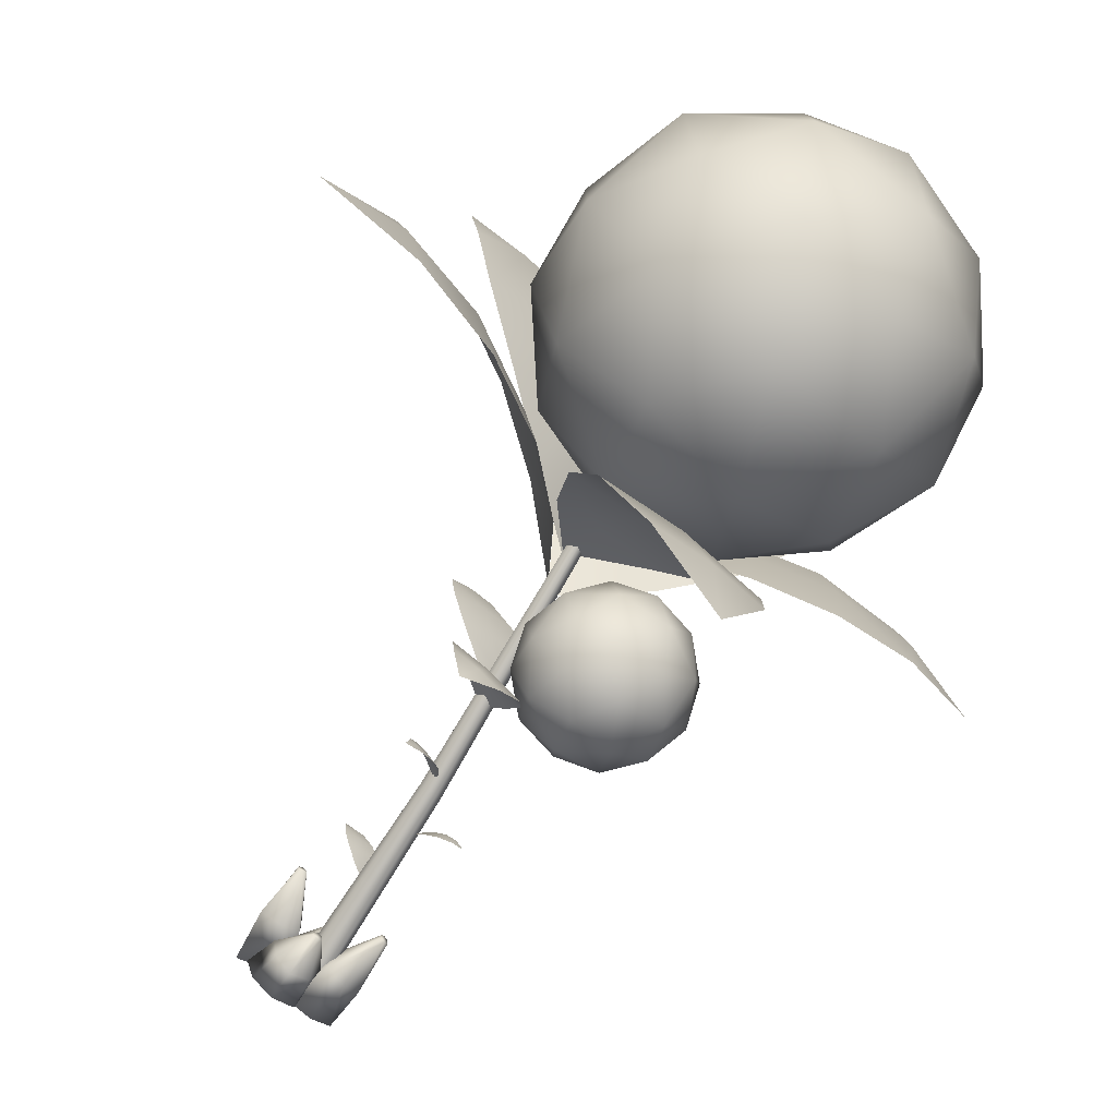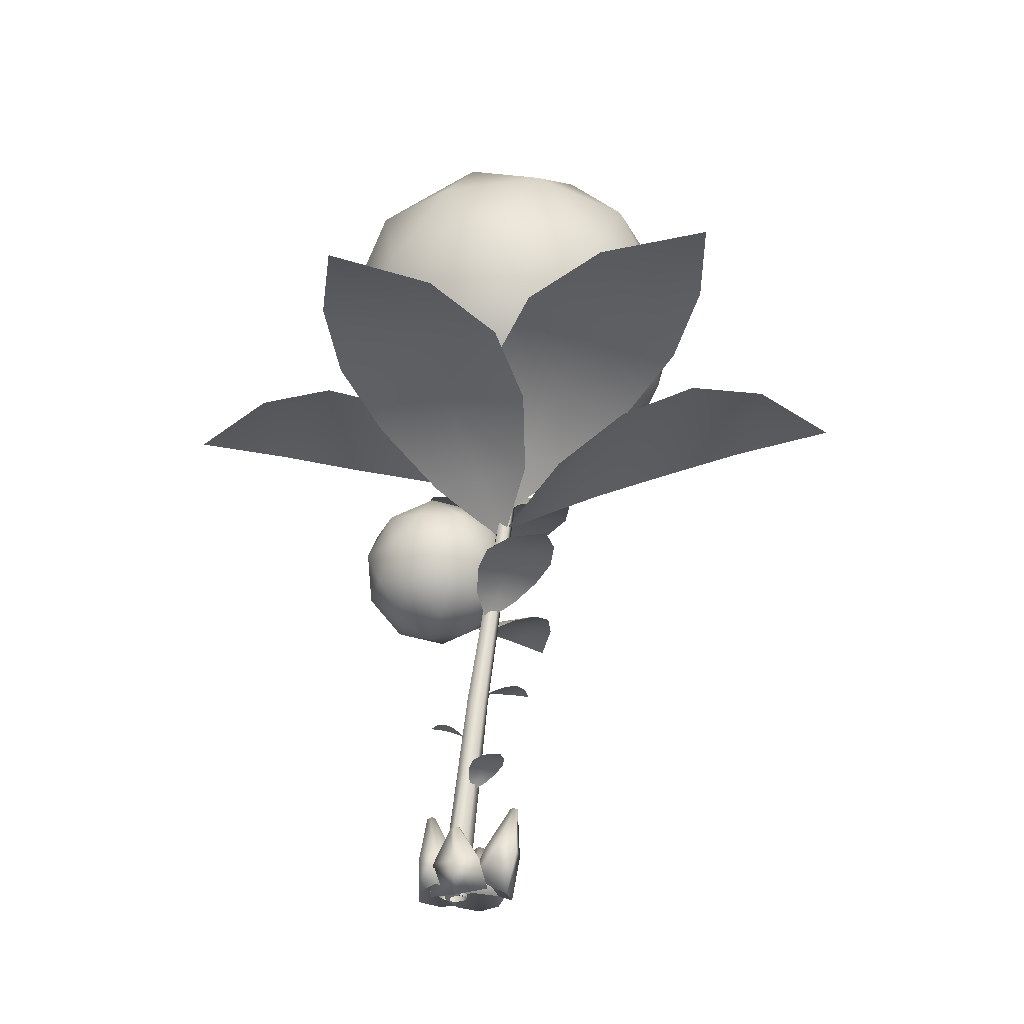
<metadata>
{"format":"obj","ext":"obj","renderer":"f3d","projection":"perspective","resolution":1024,"background":"white","views":[{"elev":-78.7,"azim":-39.2,"up":"+Y"},{"elev":-30.0,"azim":-174.0,"up":"+Z"}]}
</metadata>
<code>
g SkyMeadowFlower_A
v -0.2471 0.3278 2.41
v -0.2369 0.3179 2.415
v -0.2712 0.3541 2.54
v 0.05111 -0.01399 0.006382
v 0.03361 -0.04226 0.005228
v 0.03156 -0.008709 0.135
v 0.01488 -0.03946 0.1339
v 0.002448 -0.05441 0.001983
v -0.04958 0.01424 0.7583
v -0.01917 -0.04029 0.1299
v -0.02774 -0.04242 -0.001902
v -0.07184 -0.01166 0.7703
v -0.196 0.09751 1.662
v -0.0494 -0.03022 0.126
v -0.04848 -0.0185 -0.005061
v -0.1084 -0.01103 0.7763
v -0.2219 0.07728 1.665
v -0.2005 0.1239 1.796
v -0.06747 -0.0003978 0.123
v -0.0539 0.01475 -0.00673
v -0.02944 0.03702 -0.00458
v -0.1265 0.01782 0.7614
v -0.05106 0.02969 0.124
v -0.002271 0.05048 -0.00184
v -0.2248 0.1047 1.797
v -0.2369 0.3179 2.415
v -0.2494 0.09533 1.661
v -0.02719 0.05104 0.1262
v 0.02979 0.04555 0.002043
v -0.1192 0.05291 0.7681
v -0.2512 0.3139 2.414
v -0.2712 0.3541 2.54
v 0.007561 0.05197 0.1303
v 0.04673 0.01784 0.004878
v -0.2511 0.1231 1.801
v -0.08427 0.06258 0.7528
v 0.0252 0.02271 0.1333
v 0.05111 -0.01399 0.006382
v 0.03156 -0.008709 0.135
v -0.241 0.1284 1.663
v -0.05466 0.05048 0.777
v -0.04958 0.01424 0.7583
v -0.2073 0.1308 1.669
v -0.196 0.09751 1.662
v -0.2415 0.1492 1.783
v -0.2111 0.1505 1.784
v -0.2005 0.1239 1.796
v -0.2471 0.3278 2.41
v -0.2712 0.3541 2.54
v -0.2369 0.3179 2.415
v -0.2424 0.07041 0.1458
v -0.2462 0.056 0.3118
v -0.2453 0.0476 0.3101
v -0.2201 0.01282 -0.02634
v -0.2248 0.05449 0.2839
v -0.2064 0.0691 -0.02113
v -0.208 0.04726 3.136
v -0.09654 0.3903 3.034
v 0.1527 0.04726 3.034
v 0.2642 0.3903 2.811
v 0.4057 0.04726 2.757
v 0.2642 -0.2958 2.811
v -0.09654 -0.2958 3.034
v -0.208 0.04726 3.136
v 0.4445 0.2593 2.45
v 0.4445 -0.1647 2.45
v -0.01837 0.6309 2.757
v 0.1953 0.6023 2.45
v -0.3884 0.6023 2.811
v -0.4998 0.2593 3.034
v -0.208 0.04726 3.136
v -0.7045 0.408 2.757
v -0.208 0.7334 2.45
v -0.6113 0.6023 2.45
v -0.8605 0.2593 2.45
v -0.6802 0.3903 2.089
v -0.3976 0.6309 2.143
v -0.3195 0.3903 1.867
v -0.02765 0.6023 2.089
v 0.2885 0.408 2.143
v 0.08381 0.2593 1.867
v -0.208 0.04726 1.764
v 0.3756 0.04726 2.089
v 0.08381 -0.1647 1.867
v -0.208 0.04726 1.764
v 0.2885 -0.3134 2.143
v 0.1953 -0.5078 2.45
v -0.02765 -0.5078 2.089
v -0.01837 -0.5364 2.757
v -0.208 -0.6388 2.45
v -0.3195 -0.2958 1.867
v -0.208 0.04726 1.764
v -0.3884 -0.5078 2.811
v -0.3976 -0.5364 2.143
v -0.6113 -0.5078 2.45
v -0.4998 -0.1647 3.034
v -0.208 0.04726 3.136
v -0.6802 -0.2958 2.089
v -0.7045 -0.3134 2.757
v -0.8605 -0.1647 2.45
v -0.5687 0.04726 1.867
v -0.208 0.04726 1.764
v -0.7916 0.04726 2.811
v -0.8217 0.04726 2.143
v -0.4998 0.2593 3.034
v -0.208 0.04726 3.136
v -0.7045 0.408 2.757
v -0.8605 0.2593 2.45
v -0.6802 0.3903 2.089
v -0.3195 0.3903 1.867
v -0.208 0.04726 1.764
v -0.005746 0.1782 1.23
v -0.1092 0.0631 1.202
v 0.05089 0.07569 1.125
v -0.03658 -0.07922 1.124
v 0.1177 -0.06391 1.097
v 0.224 0.04086 1.147
v 0.1514 0.1832 1.225
v -0.005746 0.1782 1.23
v 0.08247 -0.2098 1.144
v 0.2435 -0.1356 1.159
v -0.1545 -0.08534 1.228
v -0.07757 -0.2224 1.221
v -0.195 0.007884 1.348
v -0.1075 0.1628 1.349
v -0.005746 0.1782 1.23
v -0.1518 0.08427 1.478
v -0.1755 -0.1685 1.36
v -0.1739 -0.06885 1.507
v -0.07334 0.03863 1.607
v -0.05382 -0.1378 1.619
v -0.1186 -0.2159 1.498
v 0.01876 -0.2801 1.54
v -0.05643 -0.2991 1.38
v 0.04799 -0.3075 1.263
v 0.1167 -0.334 1.402
v 0.1759 -0.2752 1.535
v 0.2025 -0.2787 1.256
v 0.2777 -0.2597 1.416
v 0.1759 -0.2752 1.535
v 0.322 -0.1812 1.287
v 0.344 -0.0281 1.259
v 0.3652 -0.1048 1.418
v 0.2888 0.1189 1.267
v 0.3457 0.0716 1.406
v 0.2793 -0.16 1.564
v 0.1759 -0.2752 1.535
v 0.2266 0.2022 1.386
v 0.3247 -0.01161 1.538
v 0.2477 0.1254 1.545
v 0.0535 0.237 1.364
v -0.005746 0.1782 1.23
v 0.2067 -0.01773 1.642
v 0.1222 0.2105 1.503
v 0.0877 0.1128 1.621
v 0.1193 -0.1726 1.64
v 0.1759 -0.2752 1.535
v -0.03235 0.1818 1.51
v 0.05244 -0.03304 1.668
v -0.1075 0.1628 1.349
v -0.005746 0.1782 1.23
v -0.1518 0.08427 1.478
v -0.07334 0.03863 1.607
v -0.05382 -0.1378 1.619
v 0.01876 -0.2801 1.54
v 0.1759 -0.2752 1.535
v -0.1101 0.1406 0.09612
v -0.1276 0.03467 0.02422
v -0.142 0.1197 -0.0177
v -0.1015 0.06977 0.1177
v -0.06192 -0.02267 0.04438
v -0.03825 0.119 0.2235
v -0.04939 0.02222 0.1279
v -0.03447 0.1342 0.2183
v -0.01057 0.112 0.2231
v -0.01723 0.1514 0.08398
v -0.0263 0.1079 0.2259
v 0.01885 0.03924 0.1161
v 0.02264 -0.003442 0.02216
v 0.05952 0.09758 0.09379
v 0.07466 0.06472 -0.02068
v -0.01874 0.1383 0.2155
v -0.00679 0.1272 0.2179
v -0.2501 0.02567 0.1338
v -0.1359 -0.01275 0.01179
v -0.2201 0.01282 -0.02634
v -0.179 0.003819 0.1475
v -0.06773 -0.005149 0.04223
v -0.2311 0.04044 0.3122
v -0.122 0.009575 0.1636
v -0.2453 0.0476 0.3101
v -0.2188 0.05008 0.3176
v -0.2424 0.07041 0.1458
v -0.2462 0.056 0.3118
v -0.2179 0.04168 0.316
v -0.1252 0.04575 0.1709
v -0.06886 0.03958 0.04099
v -0.1745 0.08473 0.1667
v -0.1234 0.08826 0.01576
v -0.2329 0.05724 0.3155
v -0.2424 0.07041 0.1458
v -0.2501 0.02567 0.1338
v -0.2201 0.01282 -0.02634
v -0.2064 0.0691 -0.02113
v -0.2424 0.07041 0.1458
v -0.1745 0.08473 0.1667
v -0.1234 0.08826 0.01576
v -0.2248 0.05449 0.2839
v -0.06886 0.03958 0.04099
v -0.06773 -0.005149 0.04223
v -0.1359 -0.01275 0.01179
v -0.2201 0.01282 -0.02634
v -0.07514 0.02391 0.4074
v -0.0647 0.07057 0.4356
v -0.09368 0.0476 0.4363
v -0.1244 0.03159 0.4354
v -0.1646 0.05505 0.4585
v -0.1174 0.08229 0.4611
v -0.07008 0.116 0.4584
v -0.1937 0.0928 0.4734
v -0.1449 0.1254 0.4774
v -0.09156 0.1579 0.4731
v -0.2043 0.1467 0.477
v -0.1724 0.1708 0.4799
v -0.1347 0.1909 0.4768
v -0.1972 0.2136 0.4663
v -0.1093 0.006219 0.8016
v -0.1546 -0.002692 0.8296
v -0.1288 -0.01995 0.8298
v -0.109 -0.04134 0.8294
v -0.1247 -0.0865 0.8539
v -0.1575 -0.05474 0.8558
v -0.1961 -0.02507 0.8538
v -0.155 -0.1269 0.8719
v -0.193 -0.09577 0.8755
v -0.2315 -0.06027 0.8716
v -0.2029 -0.1566 0.8806
v -0.2305 -0.1372 0.8835
v -0.2549 -0.1111 0.8804
v -0.2655 -0.1749 0.8772
v -0.1261 0.06719 1.097
v -0.1029 0.1712 1.159
v -0.1674 0.12 1.161
v -0.236 0.0843 1.159
v -0.3255 0.1366 1.211
v -0.2204 0.1973 1.216
v -0.1149 0.2723 1.21
v -0.3903 0.2207 1.244
v -0.2817 0.2934 1.253
v -0.1627 0.3659 1.243
v -0.414 0.3408 1.252
v -0.3429 0.3947 1.258
v -0.2589 0.4393 1.251
v -0.3982 0.4901 1.228
v -0.04851 0.006948 0.6182
v -0.02321 0.02486 0.6428
v -0.03291 0.0004605 0.6428
v -0.03737 -0.02375 0.6427
v -0.01679 -0.04517 0.6649
v -0.008336 -0.007425 0.6663
v 0.005143 0.03156 0.6649
v 0.0123 -0.05643 0.6823
v 0.02383 -0.01645 0.6853
v 0.03557 0.02633 0.6821
v 0.05007 -0.0523 0.6924
v 0.05949 -0.02549 0.6949
v 0.06581 0.004094 0.6922
v 0.09507 -0.03395 0.6928
v -0.2041 0.1133 1.466
v -0.3398 -0.1176 1.66
v -0.3663 0.09083 1.66
v -0.431 0.2769 1.658
v -0.6887 0.3384 1.831
v -0.6001 0.04211 1.843
v -0.5413 -0.2825 1.83
v -0.9645 0.2961 1.963
v -0.891 -0.02836 1.987
v -0.8026 -0.3718 1.961
v -1.237 0.1136 2.034
v -1.2 -0.1109 2.053
v -1.125 -0.3411 2.032
v -1.497 -0.1949 2.025
v -0.2175 0.1064 1.639
v -0.02577 0.2787 1.784
v -0.04636 0.0917 1.788
v -0.02978 -0.08397 1.784
v 0.203 -0.1919 1.904
v 0.1903 0.08476 1.917
v 0.2057 0.3798 1.903
v 0.4674 -0.2134 1.982
v 0.4751 0.08468 2.002
v 0.4671 0.4024 1.98
v 0.7493 -0.1119 2.002
v 0.7676 0.0912 2.017
v 0.7482 0.3075 2.001
v 1.036 0.1017 1.949
v -0.1965 0.1035 1.542
v -0.4637 0.1218 1.735
v -0.2891 0.2386 1.736
v -0.1514 0.3796 1.734
v -0.2115 0.6376 1.906
v -0.437 0.426 1.919
v -0.7012 0.2285 1.906
v -0.3725 0.8656 2.038
v -0.63 0.6549 2.062
v -0.8978 0.4224 2.036
v -0.6573 1.028 2.109
v -0.8419 0.8948 2.129
v -1.014 0.7249 2.107
v -1.05 1.123 2.1
v -0.2283 0.1297 1.568
v -0.01699 -0.0181 1.713
v -0.2038 -0.04033 1.717
v -0.3712 -0.09618 1.713
v -0.4238 -0.3473 1.833
v -0.1571 -0.2724 1.846
v 0.1337 -0.2207 1.832
v -0.3849 -0.6097 1.911
v -0.09281 -0.5499 1.931
v 0.2149 -0.4703 1.909
v -0.2223 -0.8615 1.931
v -0.02035 -0.8334 1.946
v 0.186 -0.7656 1.93
v 0.05065 -1.093 1.878
v -0.1897 0.0662 1.445
v -0.3034 0.3239 1.618
v -0.1208 0.2213 1.634
v 0.06676 0.1623 1.646
v 0.2611 0.3426 1.818
v -0.02959 0.4486 1.809
v -0.3237 0.5938 1.772
v 0.3853 0.5968 1.941
v 0.08049 0.7323 1.941
v -0.2458 0.8642 1.89
v 0.3982 0.9277 1.993
v 0.1959 1.033 1.996
v -0.03202 1.109 1.958
v 0.3075 1.319 1.956
v -0.1339 0.06314 1.053
v -0.2301 0.01741 1.116
v -0.15 -0.001927 1.117
v -0.07966 -0.03393 1.115
v -0.06573 -0.1366 1.167
v -0.1783 -0.09124 1.173
v -0.3024 -0.05436 1.167
v -0.09208 -0.2395 1.2
v -0.2162 -0.1987 1.209
v -0.3466 -0.1497 1.199
v -0.172 -0.3322 1.208
v -0.2583 -0.3093 1.214
v -0.3452 -0.2706 1.207
v -0.2994 -0.4117 1.184
v -0.1703 -0.04408 0.1102
v -0.1587 -0.101 -0.005255
v -0.1908 -0.01075 -0.003327
v -0.1462 -0.1133 0.09649
v -0.07807 0.03124 0.0009372
v -0.1015 -0.1129 0.2214
v -0.0848 -0.1491 0.09092
v -0.08217 -0.01193 0.1196
v -0.1012 -0.09672 0.2248
v -0.073 -0.1136 0.2222
v -0.08743 -0.1213 0.2201
v -0.02207 -0.1163 0.09967
v 0.004604 -0.04837 0.1146
v 0.03256 -0.01623 0.002398
v -0.003774 -0.1048 -0.001284
v -0.08681 -0.089 0.2269
v -0.07269 -0.09742 0.2255
v -0.1908 -0.01075 -0.003327
v -0.07529 -0.09235 0.2025
v -0.07807 0.03124 0.0009372
v 0.03256 -0.01623 0.002398
v -0.1587 -0.101 -0.005255
v -0.003774 -0.1048 -0.001284
v -0.08232 -0.1477 -0.004671
v -0.1462 -0.1133 0.09649
v -0.02207 -0.1163 0.09967
v -0.0848 -0.1491 0.09092
v 0.00297 -0.08589 0.1609
v 0.06041 -0.09475 -0.0005892
v -0.03541 -0.09368 0.002109
v 0.07622 -0.08723 0.1418
v -0.03588 0.02663 0.008076
v 0.09125 -0.04516 0.3166
v 0.131 -0.04196 0.134
v 0.003219 0.007878 0.1741
v 0.07621 -0.0393 0.3214
v 0.1018 -0.01862 0.3177
v 0.104 -0.03482 0.3148
v 0.122 0.02823 0.1462
v 0.06738 0.07673 0.1672
v 0.04687 0.1141 0.01012
v 0.1175 0.04936 0.004968
v 0.07395 -0.02309 0.3242
v 0.08672 -0.01275 0.3224
v -0.03541 -0.09368 0.002109
v 0.08106 -0.01344 0.2901
v -0.03588 0.02663 0.008076
v 0.04687 0.1141 0.01012
v 0.06041 -0.09475 -0.0005892
v 0.1175 0.04936 0.004968
v 0.1306 -0.03913 0.0002277
v 0.07622 -0.08723 0.1418
v 0.122 0.02823 0.1462
v 0.131 -0.04196 0.134
v -0.02424 0.1305 -0.04038
v 0.05952 0.09758 0.09379
v -0.01723 0.1514 0.08398
v -0.1101 0.1406 0.09612
v 0.07466 0.06472 -0.02068
v -0.142 0.1197 -0.0177
v -0.01205 0.1211 0.1956
v 0.02264 -0.003442 0.02216
v -0.1276 0.03467 0.02422
v -0.06192 -0.02267 0.04438
g SkyMeadowFlower_A_0
f 3 2 1
f 6 5 4
f 5 6 7
f 7 8 5
f 9 7 6
f 8 7 10
f 10 11 8
f 7 9 12
f 12 10 7
f 13 12 9
f 11 10 14
f 14 15 11
f 10 12 16
f 16 14 10
f 12 13 17
f 17 16 12
f 18 17 13
f 15 14 19
f 16 19 14
f 19 20 15
f 19 21 20
f 19 16 22
f 17 22 16
f 21 19 23
f 22 23 19
f 23 24 21
f 17 18 25
f 26 25 18
f 22 17 27
f 25 27 17
f 24 23 28
f 28 29 24
f 23 22 30
f 27 30 22
f 30 28 23
f 25 26 31
f 32 31 26
f 29 28 33
f 33 34 29
f 27 25 35
f 31 35 25
f 28 30 36
f 36 33 28
f 34 33 37
f 36 37 33
f 37 38 34
f 38 37 39
f 30 27 40
f 35 40 27
f 40 36 30
f 41 39 37
f 37 36 41
f 39 41 42
f 43 41 36
f 43 42 41
f 36 40 43
f 42 43 44
f 40 35 45
f 45 43 40
f 31 45 35
f 46 44 43
f 43 45 46
f 44 46 47
f 45 31 48
f 48 46 45
f 48 47 46
f 49 48 31
f 47 48 50
g SkyMeadowFlower_A_1
f 53 52 51
f 56 55 54
f 59 58 57
f 60 58 59
f 61 60 59
f 62 61 59
f 62 59 63
f 63 59 64
f 60 61 65
f 61 62 66
f 66 65 61
f 60 67 58
f 60 65 68
f 67 60 68
f 67 69 58
f 69 70 58
f 58 70 71
f 69 72 70
f 69 67 73
f 68 73 67
f 72 69 74
f 69 73 74
f 74 75 72
f 76 75 74
f 77 76 74
f 74 73 77
f 76 77 78
f 79 77 73
f 79 73 68
f 77 79 78
f 68 65 80
f 80 79 68
f 79 81 78
f 79 80 81
f 78 81 82
f 83 80 65
f 80 83 81
f 83 65 66
f 83 84 81
f 81 84 85
f 86 83 66
f 83 86 84
f 66 87 86
f 62 87 66
f 86 88 84
f 88 86 87
f 62 89 87
f 89 62 63
f 90 87 89
f 88 87 90
f 88 91 84
f 84 91 92
f 93 89 63
f 89 93 90
f 94 88 90
f 88 94 91
f 90 95 94
f 93 95 90
f 93 63 96
f 96 63 97
f 94 98 91
f 98 94 95
f 93 99 95
f 99 93 96
f 100 95 99
f 98 95 100
f 98 101 91
f 91 101 102
f 103 99 96
f 99 103 100
f 104 98 100
f 98 104 101
f 103 96 105
f 105 96 106
f 107 103 105
f 103 107 108
f 103 108 100
f 100 108 104
f 109 104 108
f 104 109 101
f 109 110 101
f 101 110 111
f 114 113 112
f 115 113 114
f 116 115 114
f 117 116 114
f 117 114 118
f 118 114 119
f 115 116 120
f 116 117 121
f 121 120 116
f 115 122 113
f 115 120 123
f 122 115 123
f 122 124 113
f 124 125 113
f 113 125 126
f 124 127 125
f 124 122 128
f 123 128 122
f 127 124 129
f 124 128 129
f 129 130 127
f 131 130 129
f 132 131 129
f 129 128 132
f 131 132 133
f 134 132 128
f 134 128 123
f 132 134 133
f 123 120 135
f 135 134 123
f 134 136 133
f 134 135 136
f 133 136 137
f 138 135 120
f 135 138 136
f 138 120 121
f 138 139 136
f 136 139 140
f 141 138 121
f 138 141 139
f 121 142 141
f 117 142 121
f 141 143 139
f 143 141 142
f 117 144 142
f 144 117 118
f 145 142 144
f 143 142 145
f 143 146 139
f 139 146 147
f 148 144 118
f 144 148 145
f 149 143 145
f 143 149 146
f 145 150 149
f 148 150 145
f 148 118 151
f 151 118 152
f 149 153 146
f 153 149 150
f 148 154 150
f 154 148 151
f 155 150 154
f 153 150 155
f 153 156 146
f 146 156 157
f 158 154 151
f 154 158 155
f 159 153 155
f 153 159 156
f 158 151 160
f 160 151 161
f 162 158 160
f 158 162 163
f 158 163 155
f 155 163 159
f 164 159 163
f 159 164 156
f 164 165 156
f 156 165 166
f 169 168 167
f 170 167 168
f 168 171 170
f 167 170 172
f 173 170 171
f 170 173 172
f 172 174 167
f 172 175 174
f 176 167 174
f 177 172 173
f 177 175 172
f 175 177 173
f 171 178 173
f 173 178 175
f 171 179 178
f 179 180 178
f 178 180 175
f 179 181 180
f 182 174 175
f 174 182 176
f 183 175 180
f 180 176 183
f 183 182 175
f 182 183 176
f 186 185 184
f 187 184 185
f 185 188 187
f 184 187 189
f 190 187 188
f 187 190 189
f 189 191 184
f 189 192 191
f 193 184 191
f 194 191 192
f 195 189 190
f 195 192 189
f 192 195 190
f 188 196 190
f 190 196 192
f 188 197 196
f 197 198 196
f 196 198 192
f 197 199 198
f 200 194 192
f 200 192 198
f 194 200 201
f 198 201 200
f 204 203 202
f 204 202 205
f 205 206 204
f 207 204 206
f 207 208 204
f 209 208 207
f 210 208 209
f 211 208 210
f 212 208 211
f 215 214 213
f 216 215 213
f 217 215 216
f 218 214 215
f 218 215 217
f 219 214 218
f 220 218 217
f 221 219 218
f 221 218 220
f 222 219 221
f 223 221 220
f 224 222 221
f 224 221 223
f 225 222 224
f 226 224 223
f 226 225 224
f 229 228 227
f 230 229 227
f 231 229 230
f 232 228 229
f 232 229 231
f 233 228 232
f 234 232 231
f 235 233 232
f 235 232 234
f 236 233 235
f 237 235 234
f 238 236 235
f 238 235 237
f 239 236 238
f 240 238 237
f 240 239 238
f 243 242 241
f 244 243 241
f 245 243 244
f 246 242 243
f 246 243 245
f 247 242 246
f 248 246 245
f 249 247 246
f 249 246 248
f 250 247 249
f 251 249 248
f 252 250 249
f 252 249 251
f 253 250 252
f 254 252 251
f 254 253 252
f 257 256 255
f 258 257 255
f 259 257 258
f 260 256 257
f 260 257 259
f 261 256 260
f 262 260 259
f 263 261 260
f 263 260 262
f 264 261 263
f 265 263 262
f 266 264 263
f 266 263 265
f 267 264 266
f 268 266 265
f 268 267 266
f 271 270 269
f 272 271 269
f 273 271 272
f 274 270 271
f 274 271 273
f 275 270 274
f 276 274 273
f 277 275 274
f 277 274 276
f 278 275 277
f 279 277 276
f 280 278 277
f 280 277 279
f 281 278 280
f 282 280 279
f 282 281 280
f 285 284 283
f 286 285 283
f 287 285 286
f 288 284 285
f 288 285 287
f 289 284 288
f 290 288 287
f 291 289 288
f 291 288 290
f 292 289 291
f 293 291 290
f 294 292 291
f 294 291 293
f 295 292 294
f 296 294 293
f 296 295 294
f 299 298 297
f 300 299 297
f 301 299 300
f 302 298 299
f 302 299 301
f 303 298 302
f 304 302 301
f 305 303 302
f 305 302 304
f 306 303 305
f 307 305 304
f 308 306 305
f 308 305 307
f 309 306 308
f 310 308 307
f 310 309 308
f 313 312 311
f 314 313 311
f 315 313 314
f 316 312 313
f 316 313 315
f 317 312 316
f 318 316 315
f 319 317 316
f 319 316 318
f 320 317 319
f 321 319 318
f 322 320 319
f 322 319 321
f 323 320 322
f 324 322 321
f 324 323 322
f 327 326 325
f 328 327 325
f 329 327 328
f 330 326 327
f 330 327 329
f 331 326 330
f 332 330 329
f 333 331 330
f 333 330 332
f 334 331 333
f 335 333 332
f 336 334 333
f 336 333 335
f 337 334 336
f 338 336 335
f 338 337 336
f 341 340 339
f 342 341 339
f 343 341 342
f 344 340 341
f 344 341 343
f 345 340 344
f 346 344 343
f 347 345 344
f 347 344 346
f 348 345 347
f 349 347 346
f 350 348 347
f 350 347 349
f 351 348 350
f 352 350 349
f 352 351 350
f 355 354 353
f 356 353 354
f 357 355 353
f 353 356 358
f 356 359 358
f 357 353 360
f 358 361 353
f 360 353 361
f 358 362 361
f 363 358 359
f 363 362 358
f 362 363 359
f 359 364 362
f 360 365 357
f 364 365 362
f 366 357 365
f 367 365 364
f 367 366 365
f 368 361 362
f 361 368 360
f 369 362 365
f 365 360 369
f 369 368 362
f 368 369 360
f 372 371 370
f 373 371 372
f 370 371 374
f 375 371 373
f 374 371 376
f 376 371 375
f 374 376 377
f 376 375 378
f 379 377 376
f 376 378 379
f 382 381 380
f 383 380 381
f 384 382 380
f 380 383 385
f 383 386 385
f 384 380 387
f 385 388 380
f 387 380 388
f 385 389 388
f 390 385 386
f 390 389 385
f 389 390 386
f 386 391 389
f 387 392 384
f 391 392 389
f 393 384 392
f 394 392 391
f 394 393 392
f 395 388 389
f 388 395 387
f 396 389 392
f 392 387 396
f 396 395 389
f 395 396 387
f 399 398 397
f 400 398 399
f 397 398 401
f 402 398 400
f 401 398 403
f 403 398 402
f 401 403 404
f 403 402 405
f 406 404 403
f 403 405 406
f 409 408 407
f 407 410 409
f 411 407 408
f 407 412 410
f 411 413 407
f 407 413 412
f 414 413 411
f 412 413 415
f 416 413 414
f 415 413 416

</code>
